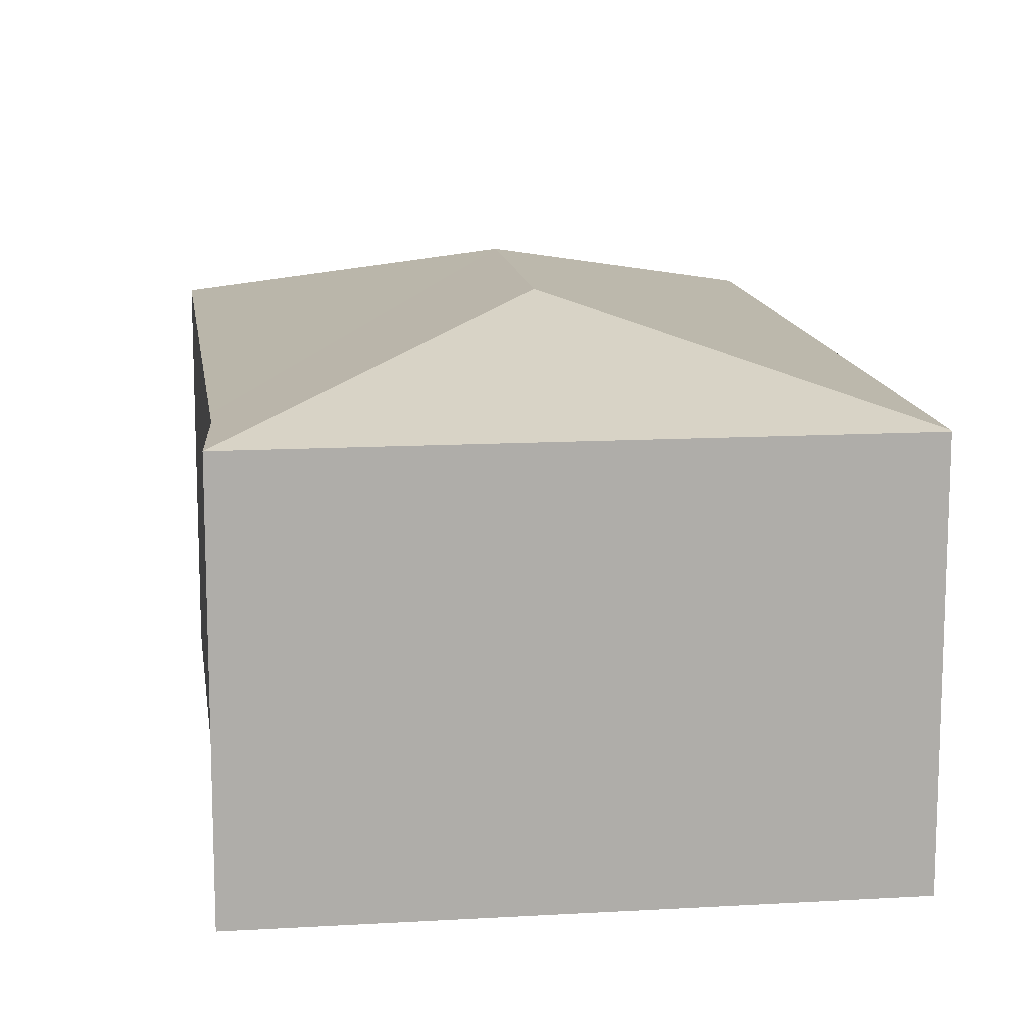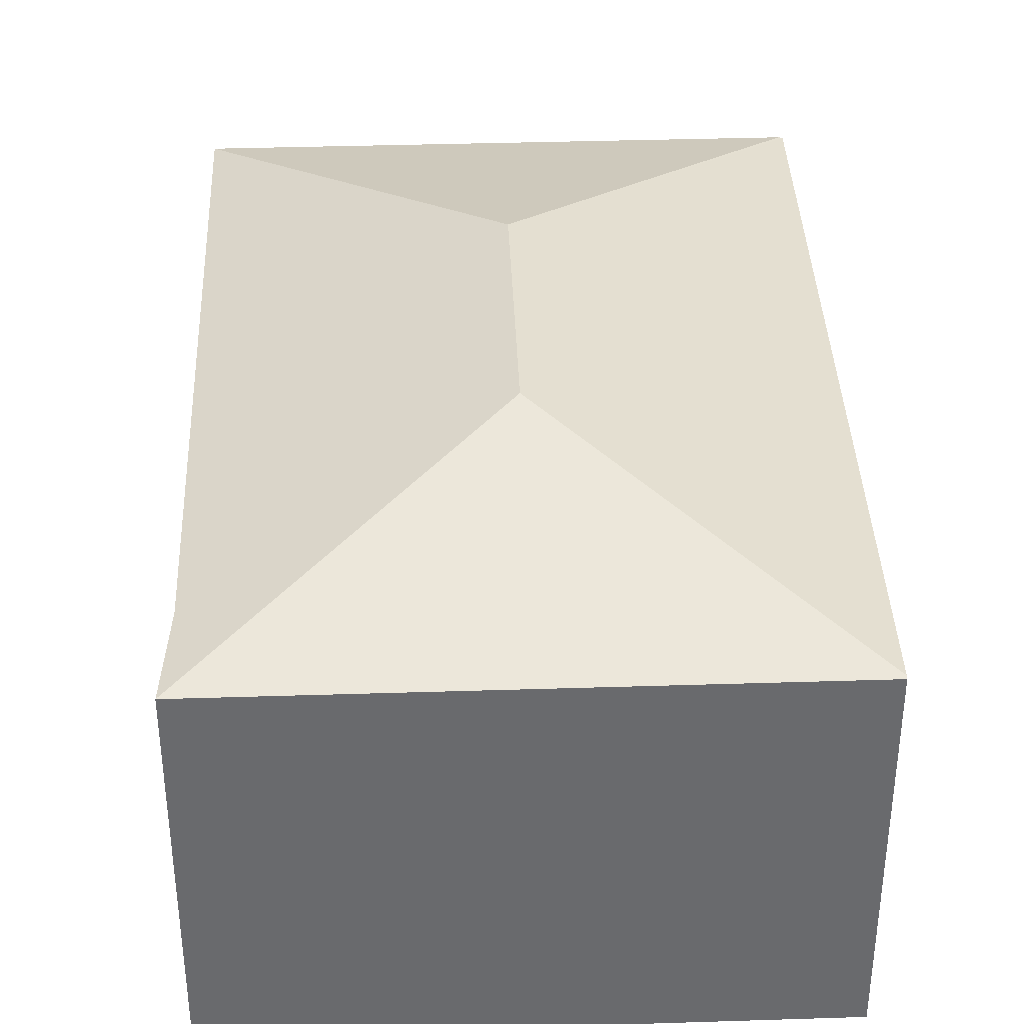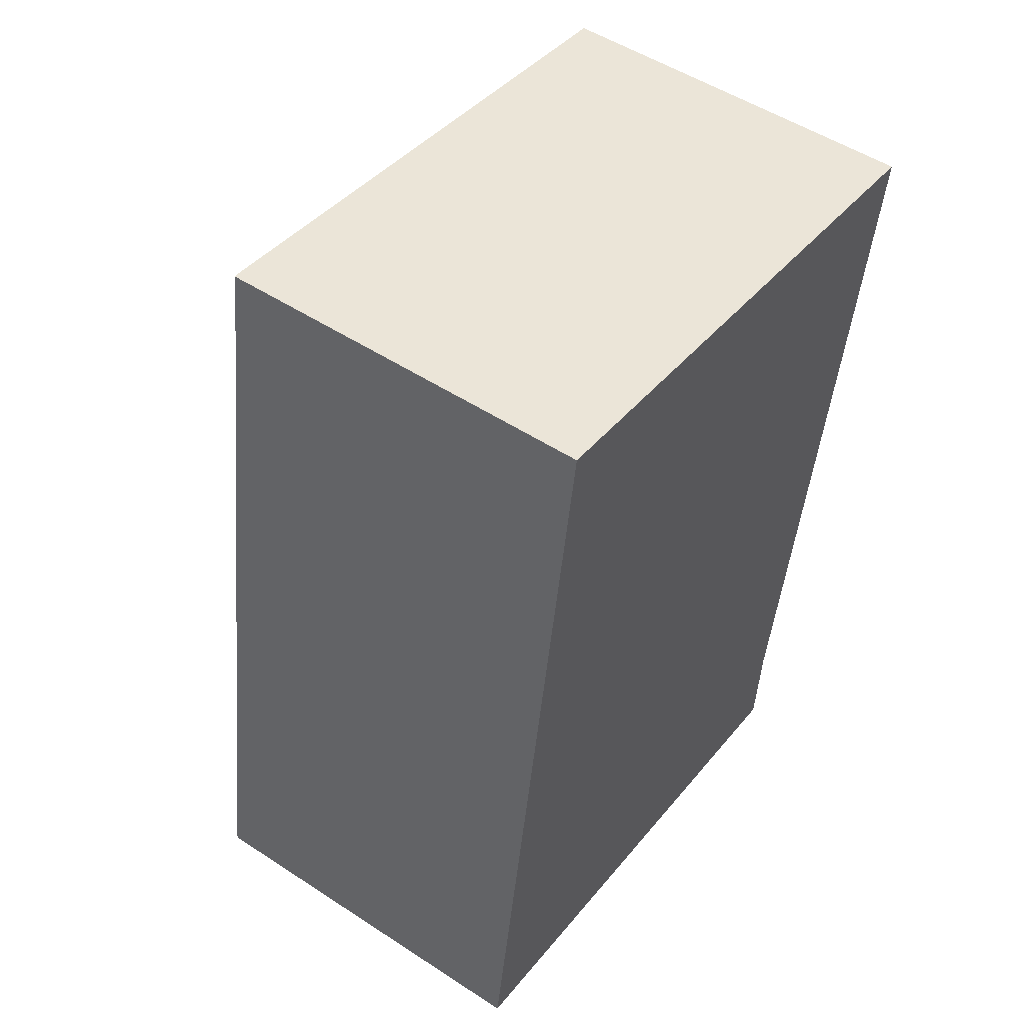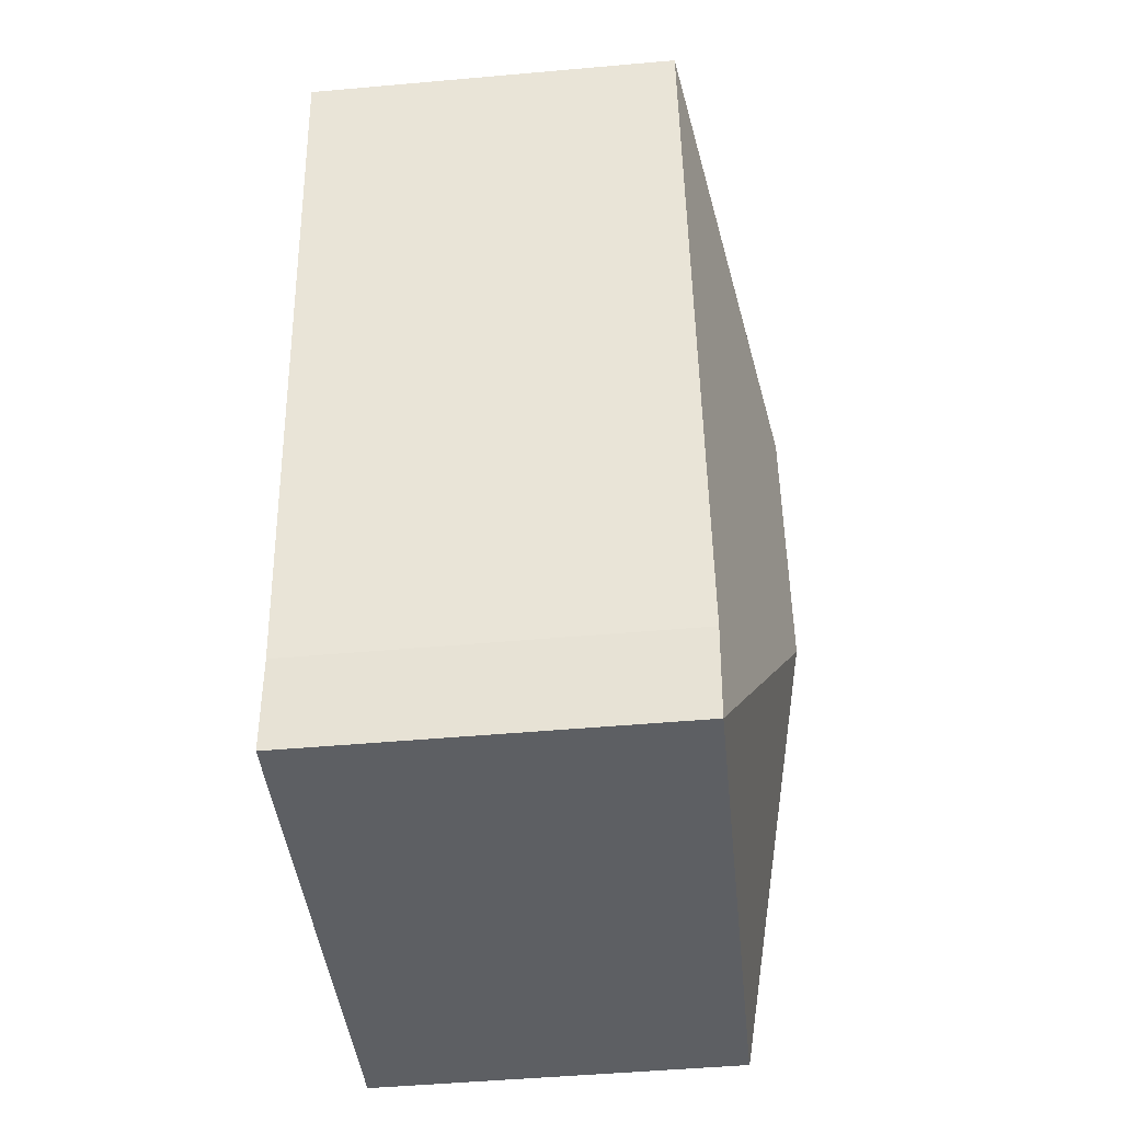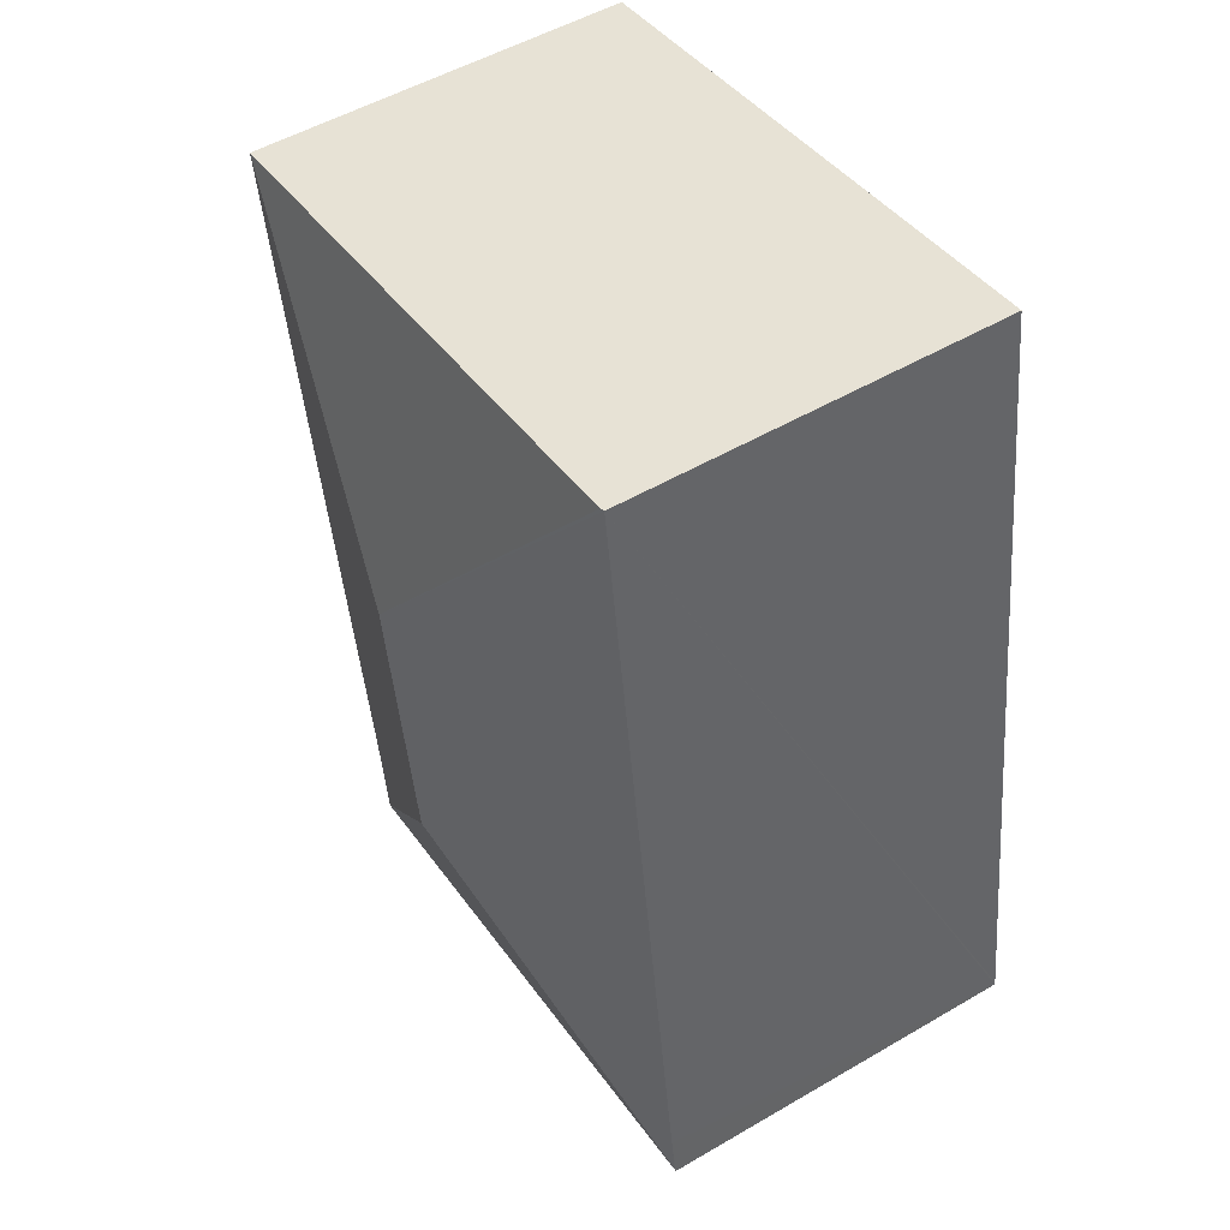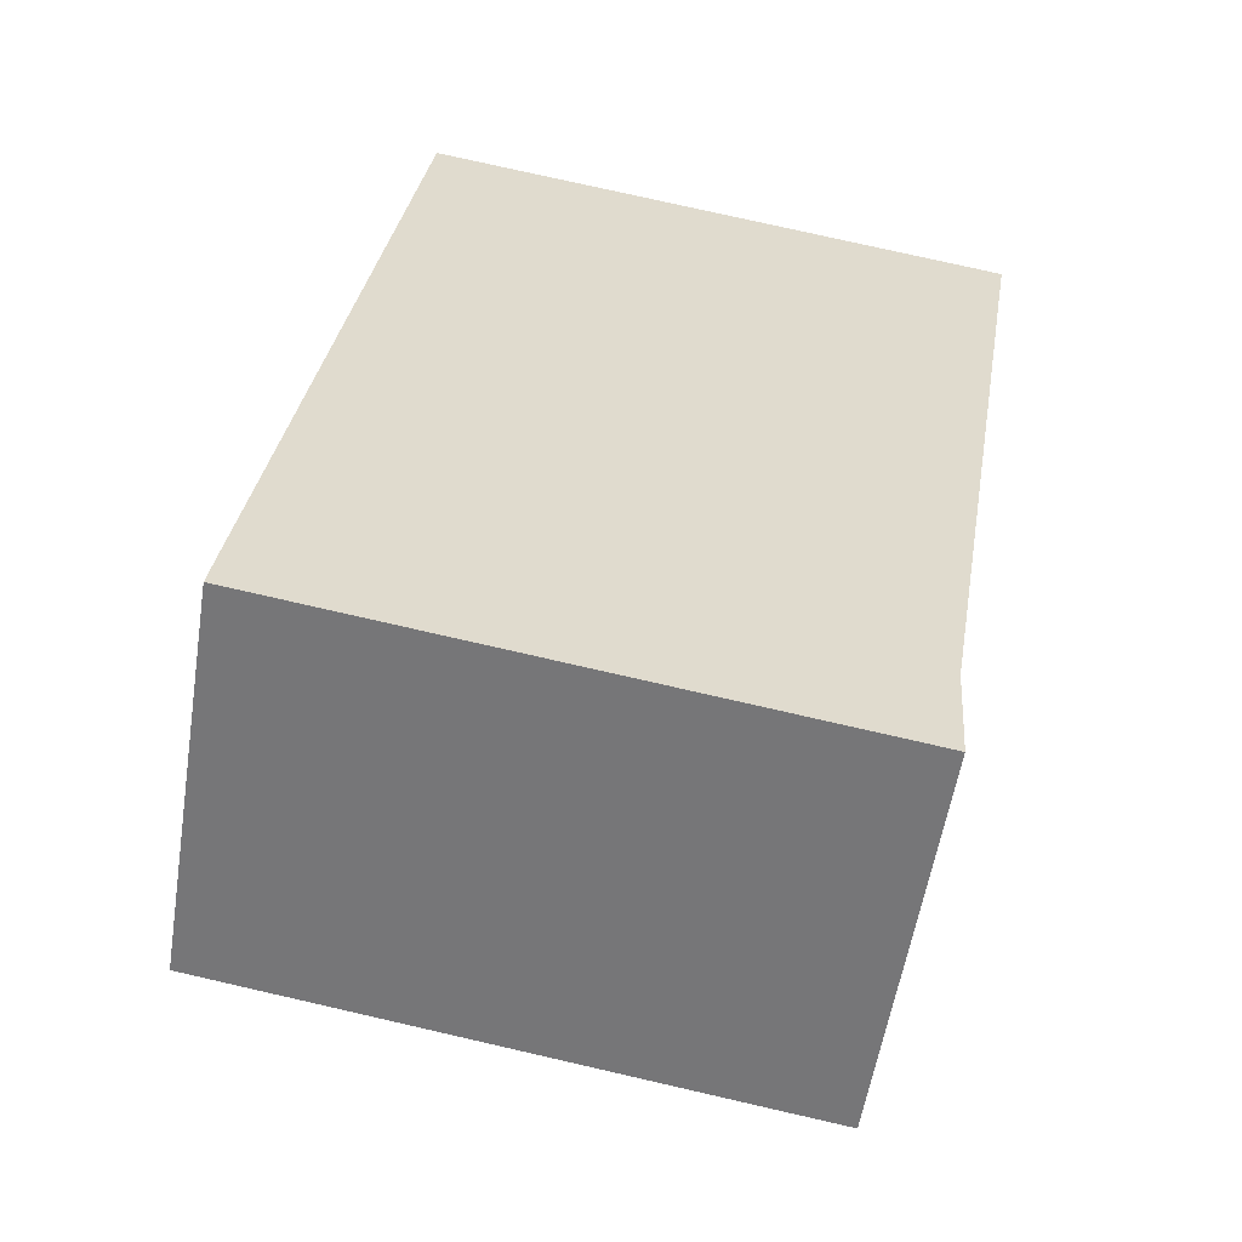
<metadata>
{"format":"obj","ext":"obj","renderer":"f3d","projection":"perspective","resolution":1024,"background":"white","views":[{"elev":13.0,"azim":-178.5,"up":"+Y"},{"elev":37.1,"azim":-173.3,"up":"+Y"},{"elev":51.4,"azim":-54.6,"up":"+Z"},{"elev":-49.5,"azim":95.6,"up":"+Z"},{"elev":51.8,"azim":-122.3,"up":"+Z"},{"elev":-56.8,"azim":-9.1,"up":"+Z"}]}
</metadata>
<code>
v  2.908 3.596 4.024
v  0.113 3.006 0.767
v  0.979 2.992 6.638
v  2.576 3.596 1.896
v  0.004 3.007 0.026
v  0.055 3.006 0.376
v  1.011 3.001 6.633
v  5.509 3.001 5.915
v  4.582 3.016 0.376
v  4.534 3.017 0.092
v  4.473 3.001 -0.712
v  0 3 1.837e-16
v  0 0 0
v  0.004 -1.592e-18 0.026
v  0.979 -4.065e-16 6.638
v  0.113 -4.697e-17 0.767
v  0.055 -2.302e-17 0.376
v  5.509 -3.622e-16 5.915
v  1.011 -4.062e-16 6.633
v  4.582 -2.302e-17 0.376
v  4.534 -5.633e-18 0.092
v  4.473 4.36e-17 -0.712
g defaultobject
f 1 2 3
f 2 1 4
f 2 4 5
f 2 5 6
f 1 3 7
f 1 7 8
f 9 1 8
f 1 9 4
f 4 9 10
f 4 10 11
f 12 4 11
f 4 12 5
f 12 6 5
f 6 12 13
f 6 13 2
f 2 13 3
f 3 13 14
f 3 14 15
f 15 14 16
f 16 14 17
f 3 8 7
f 8 3 15
f 8 15 18
f 18 15 19
f 18 9 8
f 9 18 20
f 9 20 10
f 10 20 21
f 21 11 10
f 11 21 22
f 22 12 11
f 12 22 13
f 16 19 15
f 19 16 18
f 18 16 20
f 20 16 21
f 21 16 17
f 21 17 22
f 22 17 14
f 22 14 13

</code>
